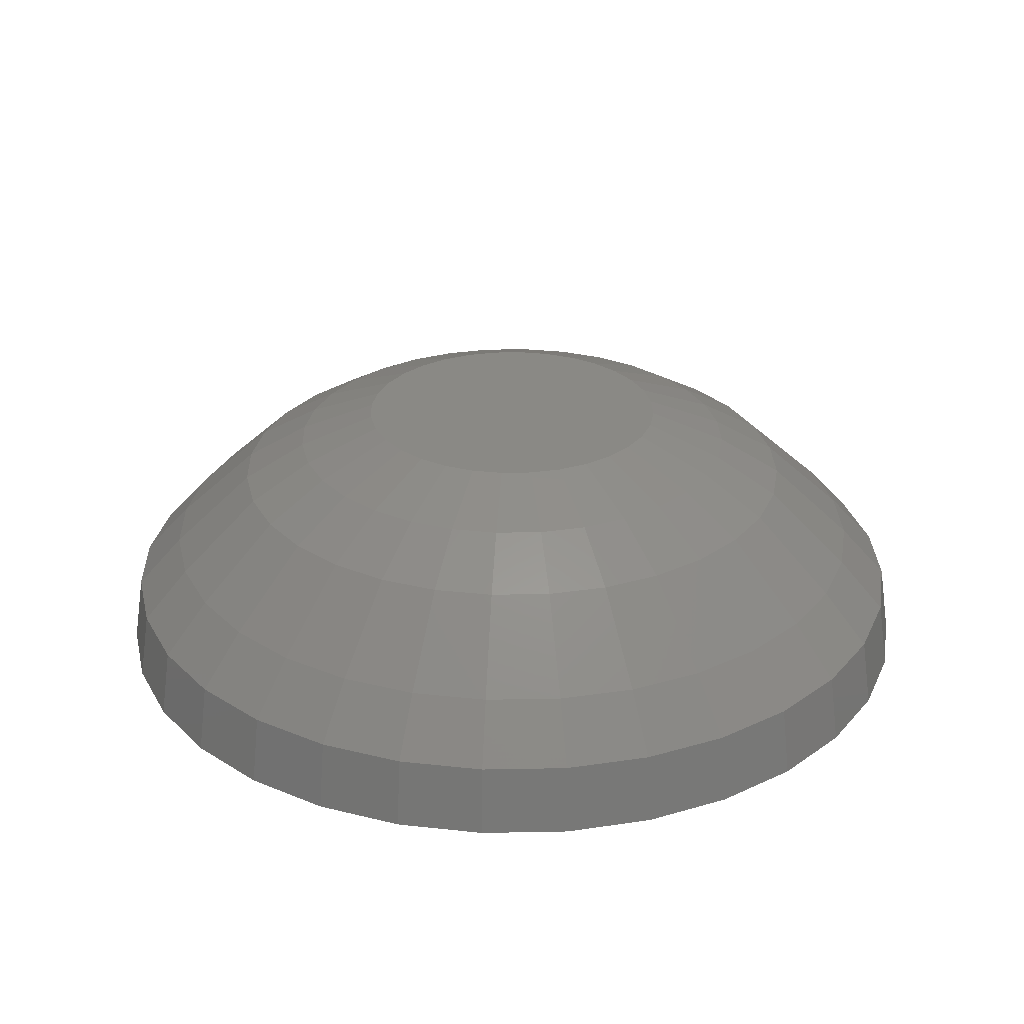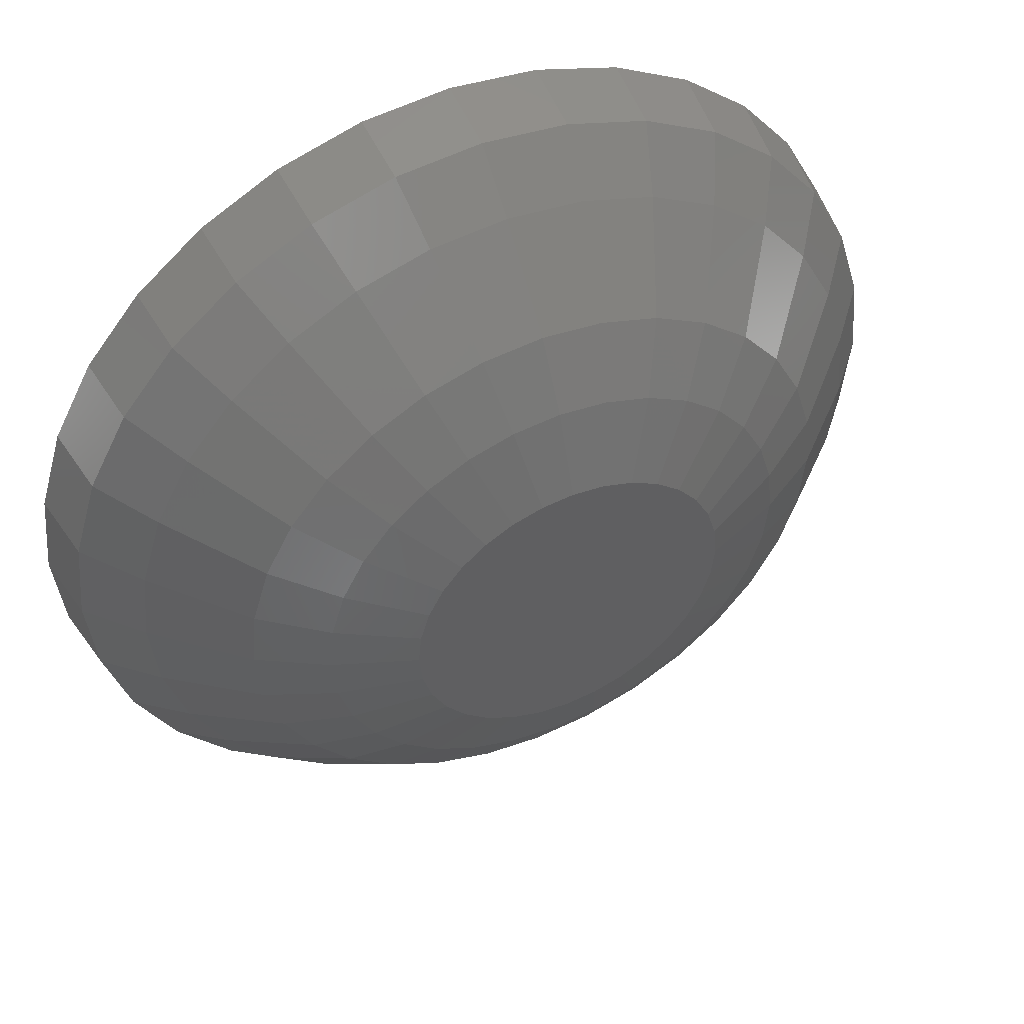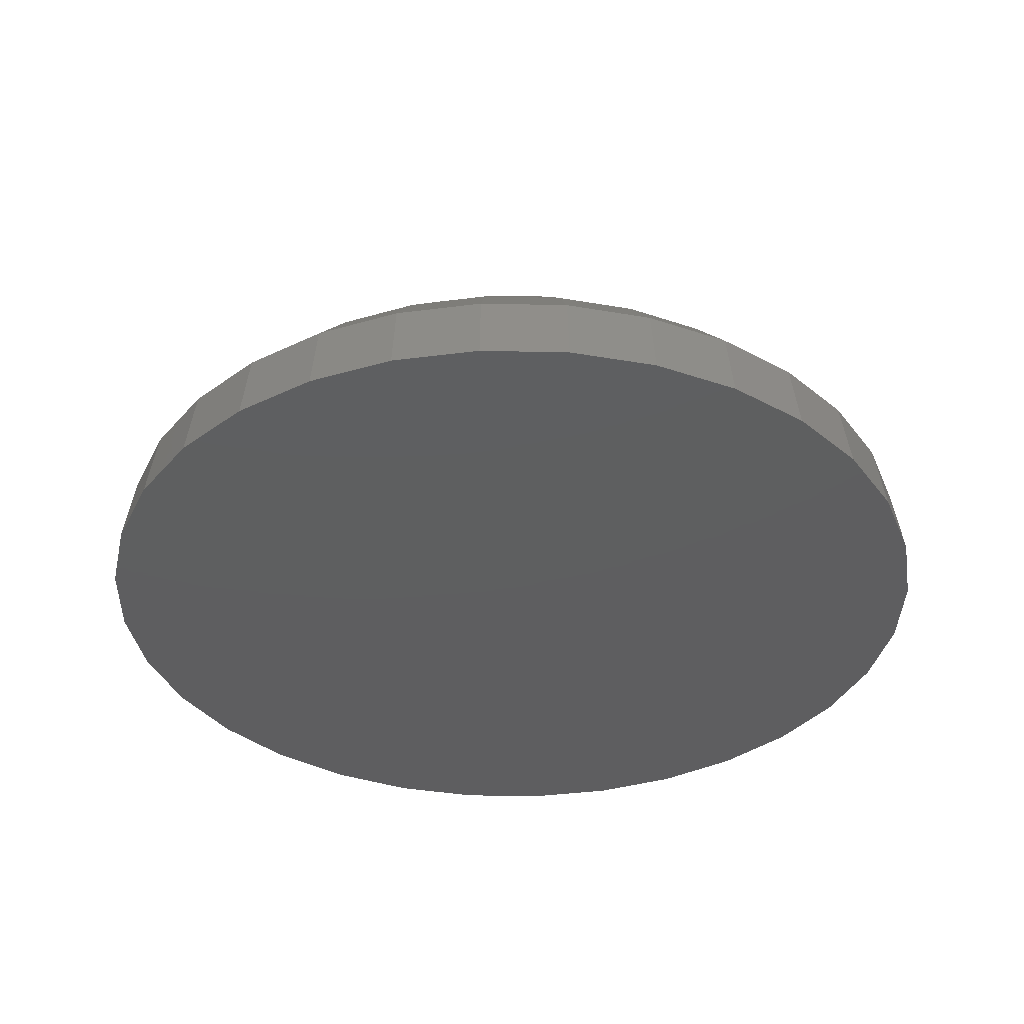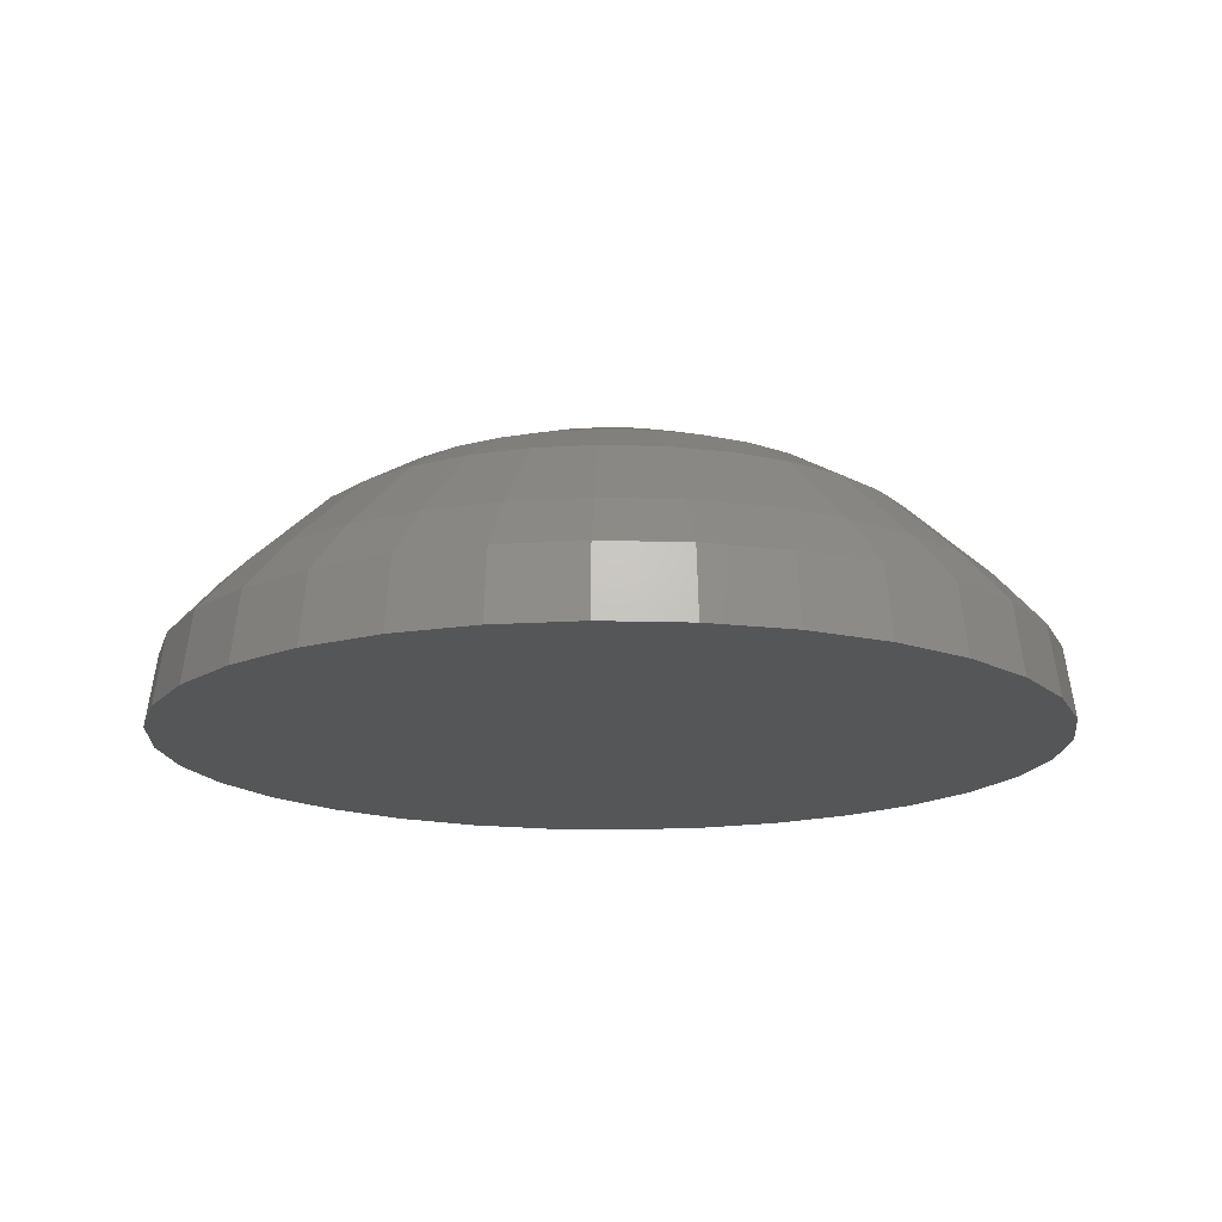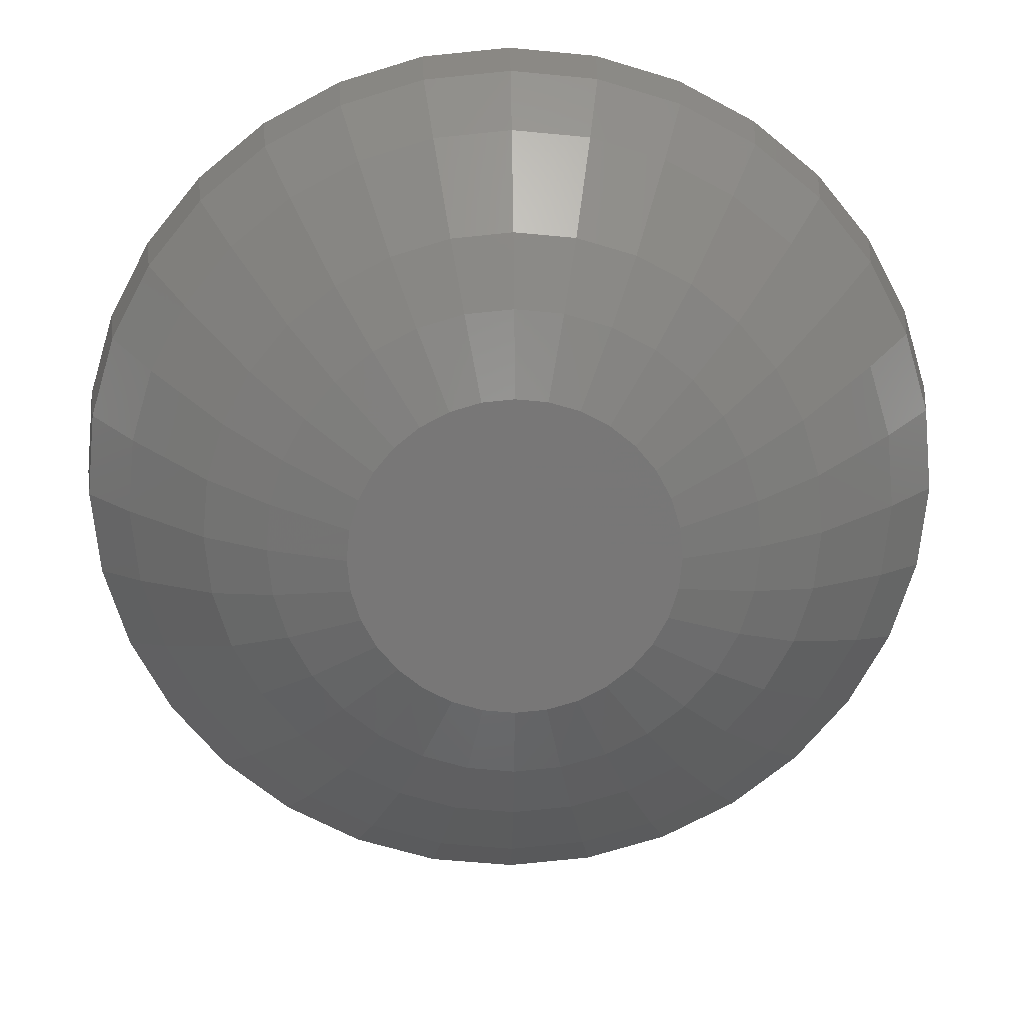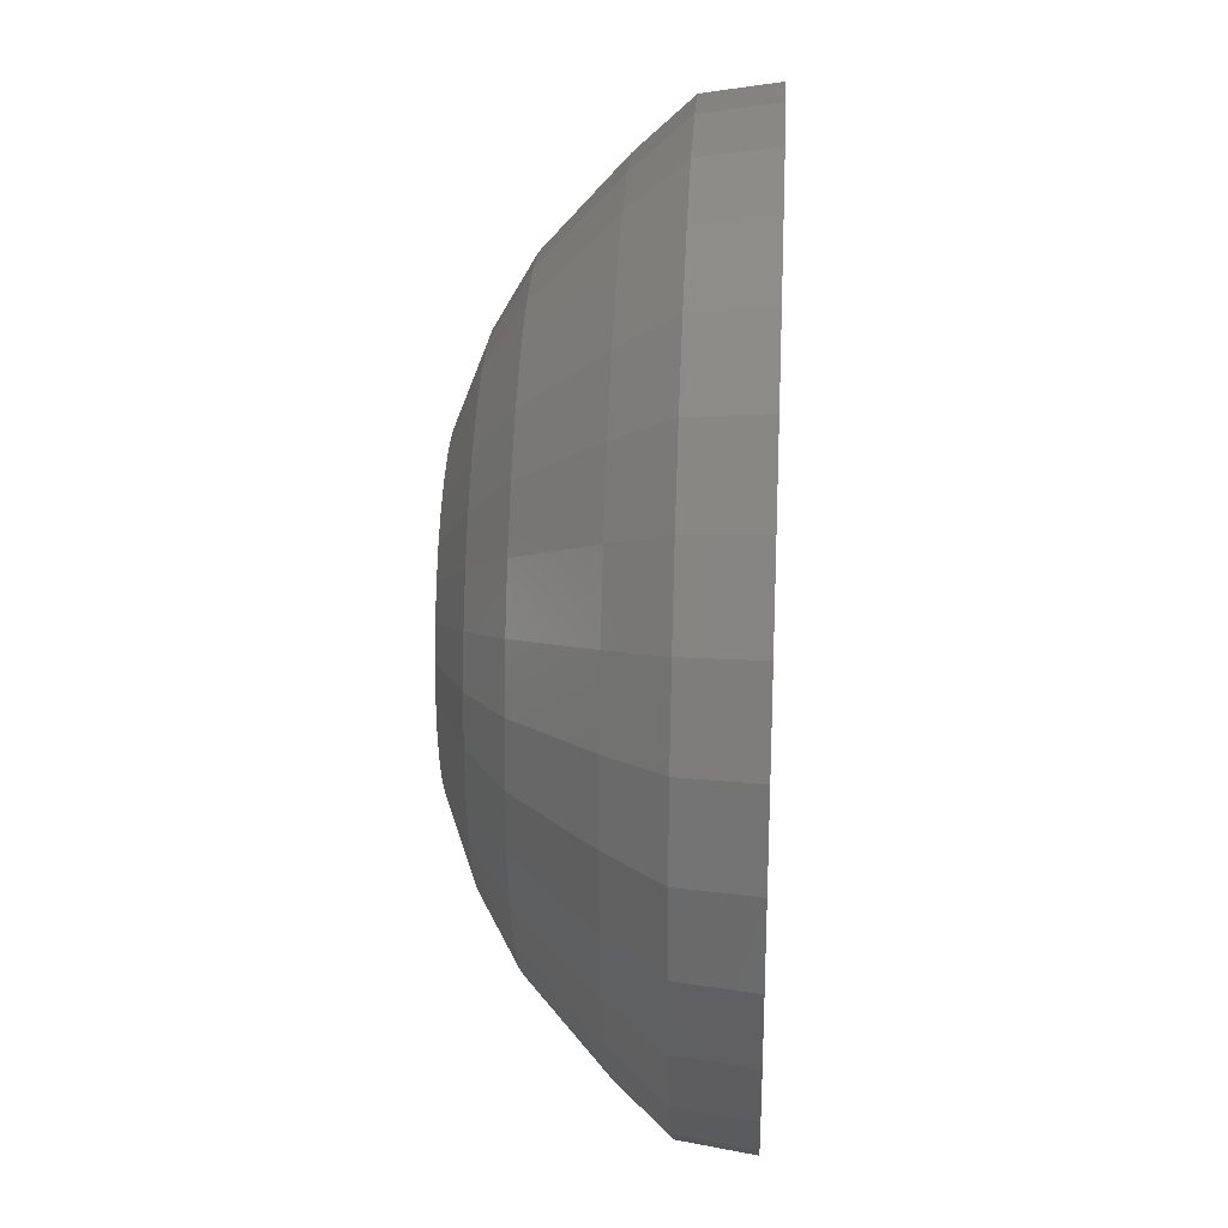
<metadata>
{"format":"stl","ext":"stl","renderer":"f3d","projection":"perspective","resolution":1024,"background":"white","views":[{"elev":28.0,"azim":-7.3,"up":"+Y"},{"elev":48.7,"azim":154.8,"up":"+Z"},{"elev":-36.3,"azim":172.8,"up":"+Y"},{"elev":-15.7,"azim":-42.9,"up":"+Y"},{"elev":20.1,"azim":178.8,"up":"+Z"},{"elev":26.3,"azim":-86.8,"up":"+Z"}]}
</metadata>
<code>
# stl→obj: 192 verts, 380 faces
v -14.28 11.92 -11.22
v -16.02 9.621 -12.38
v -13.65 9.621 -15.27
v -12.17 11.92 -13.79
v -0.1663 11.92 -18.77
v -0.1663 9.621 -20.86
v 3.555 9.621 -20.49
v 3.146 11.92 -18.44
v -11.02 6.524 14.47
v -10.76 9.62 14.07
v -7.465 9.62 15.84
v -7.646 6.524 16.27
v -12.17 11.92 10.22
v -13.65 9.62 11.7
v -16.02 9.621 8.811
v -14.28 11.92 7.645
v -15.85 11.92 -8.286
v -17.79 9.621 -9.084
v -9.6 11.92 12.33
v 3.766 18.21 4.096
v 4.838 18.21 3.216
v 7.287 16.88 5.664
v 5.689 16.88 6.975
v -5.171 18.21 -6.793
v -7.619 16.88 -9.242
v -6.022 16.88 -10.55
v -4.098 18.21 -7.673
v -4.098 18.21 4.096
v -2.875 18.21 4.75
v -4.2 16.88 7.949
v -6.022 16.88 6.975
v -1.547 18.21 5.153
v -2.223 16.88 8.549
v -0.1663 18.21 5.289
v -0.1663 16.88 8.751
v 16.49 11.92 -5.101
v 18.54 9.621 -5.506
v 18.91 9.621 -1.785
v 16.81 11.92 -1.789
v 1.214 18.21 5.153
v 1.89 16.88 8.549
v -9.626 15.22 7.67
v -7.598 15.22 9.334
v -3.979 6.524 -20.95
v -0.1663 6.524 -21.33
v -3.887 9.621 -20.49
v 9.267 11.92 -15.91
v 10.43 9.621 -17.64
v 13.32 9.621 -15.27
v 11.84 11.92 -13.79
v -11.29 15.22 -9.221
v -9.626 15.22 -11.25
v 2.542 18.21 -8.327
v 3.867 16.88 -11.53
v 5.689 16.88 -10.55
v 3.766 18.21 -7.673
v 8.597 16.88 4.067
v 10.96 15.22 5.643
v 9.293 15.22 7.67
v 2.444 15.22 11.33
v -0.1663 15.22 11.59
v 7.266 15.22 -12.91
v 9.293 15.22 -11.25
v 15.52 11.92 -8.287
v 17.45 9.621 -9.084
v -2.776 15.22 11.33
v 8.597 16.88 -7.645
v 10.96 15.22 -9.221
v 12.19 15.22 -6.908
v 9.571 16.88 -5.822
v -7.598 15.22 -12.91
v 3.867 16.88 7.949
v 4.953 15.22 10.57
v 10.69 6.524 14.47
v 10.43 9.62 14.07
v 13.32 9.62 11.7
v 13.65 6.524 12.03
v -16.42 6.524 -12.64
v -19.33 6.524 -5.598
v -19.33 6.524 2.028
v -16.82 11.92 1.524
v -18.87 9.621 1.936
v -19.24 9.621 -1.785
v -17.15 11.92 -1.789
v 6.332 11.92 13.9
v 3.146 11.92 14.86
v 10.37 16.88 -1.789
v 13.21 15.22 -1.789
v 12.95 15.22 0.821
v 10.17 16.88 0.2675
v 13.95 11.92 7.645
v 11.84 11.92 10.22
v -0.1663 11.92 15.19
v 2.542 18.21 4.75
v -5.286 15.22 10.57
v -0.1663 15.22 -15.17
v 2.444 15.22 -14.91
v 12.95 15.22 -4.399
v 10.17 16.88 -3.845
v 9.571 16.88 2.245
v 12.19 15.22 3.331
v -10.5 16.88 0.2675
v -13.29 15.22 0.821
v -13.54 15.22 -1.789
v -10.71 16.88 -1.789
v -6.051 18.21 2.143
v -8.93 16.88 4.067
v -9.904 16.88 2.245
v -6.705 18.21 0.9196
v 7.266 15.22 9.334
v 15.52 11.92 4.709
v 13.95 11.92 -11.22
v -5.171 18.21 3.216
v -7.619 16.88 5.664
v 7.313 6.524 -19.84
v 10.69 6.524 -18.04
v 7.132 9.621 -19.41
v -11.02 6.524 -18.04
v -10.76 9.621 -17.64
v -13.99 6.524 -15.61
v 16.08 6.524 9.073
v 19 6.524 -5.598
v 3.647 6.524 17.38
v -16.42 6.524 9.073
v -13.99 6.524 12.03
v 17.89 6.524 5.694
v 17.45 9.621 5.514
v 18.54 9.621 1.936
v 19 6.524 2.028
v -7.244 18.21 -1.789
v -10.5 16.88 -3.845
v -7.108 18.21 -3.17
v -5.286 15.22 -14.15
v -6.664 11.92 -17.48
v -3.479 11.92 -18.44
v -2.776 15.22 -14.91
v -6.705 18.21 -4.497
v -19.71 6.524 -1.785
v 9.267 11.92 12.33
v 7.133 9.62 15.84
v -13.29 15.22 -4.399
v -16.82 11.92 -5.101
v -12.53 15.22 -6.908
v -2.875 18.21 -8.327
v -4.2 16.88 -11.53
v -2.223 16.88 -12.13
v -1.547 18.21 -8.73
v 6.331 11.92 -17.48
v 5.718 18.21 2.143
v -12.53 15.22 3.331
v -15.85 11.92 4.709
v 6.775 18.21 -0.4081
v 6.911 18.21 -1.789
v 16.49 11.92 1.524
v -9.904 16.88 -5.822
v -8.93 16.88 -7.645
v -11.29 15.22 5.643
v 15.69 9.621 8.811
v 4.838 18.21 -6.793
v -3.887 9.62 16.92
v -3.979 6.524 17.38
v -6.051 18.21 -5.721
v -7.465 9.621 -19.41
v -7.646 6.524 -19.84
v -7.108 18.21 -0.4081
v 15.69 9.621 -12.38
v -17.79 9.621 5.514
v 6.372 18.21 0.9196
v -18.87 9.621 -5.506
v 6.372 18.21 -4.497
v 5.718 18.21 -5.721
v -18.22 6.524 -9.264
v 1.89 16.88 -12.13
v 4.953 15.22 -14.15
v 19.38 6.524 -1.785
v 16.08 6.524 -12.64
v 13.65 6.524 -15.61
v -3.479 11.92 14.86
v -0.1663 16.88 -12.33
v 7.313 6.524 16.27
v -18.22 6.524 5.694
v -9.599 11.92 -15.91
v 17.89 6.524 -9.264
v -0.1663 18.21 -8.866
v 7.287 16.88 -9.242
v -0.1663 6.524 17.76
v -6.664 11.92 13.9
v 3.647 6.524 -20.95
v 6.775 18.21 -3.17
v 3.555 9.62 16.92
v -0.1663 9.62 17.29
v 1.214 18.21 -8.73
f 1 2 3
f 3 4 1
f 5 6 7
f 7 8 5
f 9 10 11
f 11 12 9
f 13 14 15
f 15 16 13
f 17 18 2
f 2 1 17
f 19 10 14
f 14 13 19
f 20 21 22
f 22 23 20
f 24 25 26
f 26 27 24
f 28 29 30
f 30 31 28
f 29 32 33
f 33 30 29
f 34 35 33
f 33 32 34
f 36 37 38
f 38 39 36
f 40 41 35
f 35 34 40
f 42 43 19
f 19 13 42
f 44 45 6
f 6 46 44
f 47 48 49
f 49 50 47
f 51 1 4
f 4 52 51
f 53 54 55
f 55 56 53
f 57 58 59
f 59 22 57
f 35 41 60
f 60 61 35
f 62 47 50
f 50 63 62
f 64 65 37
f 37 36 64
f 35 61 66
f 66 33 35
f 67 68 69
f 69 70 67
f 26 25 52
f 52 71 26
f 41 72 73
f 73 60 41
f 74 75 76
f 76 77 74
f 78 79 80
f 81 82 83
f 83 84 81
f 60 73 85
f 85 86 60
f 87 88 89
f 89 90 87
f 59 58 91
f 91 92 59
f 60 86 93
f 93 61 60
f 20 23 72
f 72 94 20
f 33 66 95
f 95 30 33
f 96 5 8
f 8 97 96
f 70 69 98
f 98 99 70
f 100 101 58
f 58 57 100
f 102 103 104
f 104 105 102
f 106 107 108
f 108 109 106
f 69 64 36
f 36 98 69
f 22 59 110
f 110 23 22
f 101 111 91
f 91 58 101
f 63 50 112
f 112 68 63
f 106 113 114
f 114 107 106
f 115 116 48
f 48 117 115
f 118 119 3
f 3 120 118
f 121 122 80
f 80 123 121
f 124 15 14
f 14 125 124
f 126 127 128
f 128 129 126
f 28 31 114
f 114 113 28
f 130 105 131
f 131 132 130
f 133 134 135
f 135 136 133
f 130 132 137
f 80 138 83
f 83 82 80
f 9 125 14
f 14 10 9
f 139 75 140
f 140 85 139
f 141 142 17
f 17 143 141
f 123 74 121
f 144 145 146
f 146 147 144
f 8 7 117
f 117 148 8
f 149 57 22
f 22 21 149
f 104 84 142
f 142 141 104
f 150 151 81
f 81 103 150
f 143 17 1
f 1 51 143
f 152 153 87
f 87 90 152
f 108 150 103
f 103 102 108
f 23 110 73
f 73 72 23
f 89 154 111
f 111 101 89
f 131 141 143
f 143 155 131
f 156 51 52
f 52 25 156
f 107 157 150
f 150 108 107
f 105 104 141
f 141 131 105
f 155 143 51
f 51 156 155
f 114 42 157
f 157 107 114
f 121 77 76
f 76 158 121
f 53 56 159
f 12 11 160
f 160 161 12
f 132 131 155
f 155 137 132
f 162 156 25
f 25 24 162
f 44 46 163
f 163 164 44
f 165 102 105
f 105 130 165
f 50 49 166
f 166 112 50
f 111 127 158
f 158 91 111
f 134 163 46
f 46 135 134
f 151 167 82
f 82 81 151
f 16 15 167
f 167 151 16
f 149 168 100
f 100 57 149
f 138 79 169
f 169 83 138
f 84 83 169
f 169 142 84
f 142 169 18
f 18 17 142
f 170 171 67
f 67 70 170
f 135 46 6
f 6 5 135
f 103 81 84
f 84 104 103
f 152 90 100
f 100 168 152
f 24 27 144
f 42 13 16
f 16 157 42
f 26 71 133
f 133 145 26
f 172 78 2
f 2 18 172
f 54 173 97
f 97 174 54
f 129 175 122
f 176 166 49
f 49 177 176
f 61 93 178
f 178 66 61
f 122 176 116
f 179 96 97
f 97 173 179
f 74 180 140
f 140 75 74
f 39 38 128
f 128 154 39
f 181 80 82
f 82 167 181
f 109 108 102
f 102 165 109
f 4 3 119
f 119 182 4
f 69 68 112
f 112 64 69
f 44 164 118
f 94 72 41
f 41 40 94
f 97 8 148
f 148 174 97
f 65 183 122
f 122 37 65
f 109 165 130
f 34 29 113
f 145 133 136
f 136 146 145
f 184 159 153
f 56 55 185
f 185 159 56
f 159 170 153
f 110 139 85
f 85 73 110
f 31 30 95
f 95 43 31
f 161 186 123
f 153 34 113
f 113 130 153
f 144 147 184
f 176 183 65
f 65 166 176
f 55 62 63
f 63 185 55
f 184 53 159
f 89 88 39
f 39 154 89
f 54 174 62
f 62 55 54
f 74 77 121
f 43 95 187
f 187 19 43
f 153 130 24
f 24 184 153
f 112 166 65
f 65 64 112
f 98 36 39
f 39 88 98
f 115 117 7
f 7 188 115
f 122 116 44
f 44 80 122
f 114 31 43
f 43 42 114
f 170 70 99
f 99 189 170
f 99 98 88
f 88 87 99
f 59 92 139
f 139 110 59
f 85 140 190
f 190 86 85
f 159 171 170
f 52 4 182
f 182 71 52
f 154 128 127
f 127 111 154
f 185 63 68
f 68 67 185
f 78 172 79
f 96 136 135
f 135 5 96
f 147 146 179
f 179 184 147
f 45 188 7
f 7 6 45
f 189 99 87
f 87 153 189
f 93 191 160
f 160 178 93
f 153 152 168
f 29 28 113
f 159 185 67
f 67 171 159
f 124 125 9
f 113 109 130
f 21 94 34
f 9 12 161
f 118 164 163
f 163 119 118
f 153 168 21
f 24 144 184
f 130 137 24
f 94 40 34
f 184 192 53
f 21 20 94
f 170 189 153
f 168 149 21
f 34 32 29
f 113 106 109
f 192 184 179
f 179 173 192
f 180 123 190
f 190 140 180
f 116 177 49
f 49 48 116
f 80 124 9
f 174 148 47
f 47 62 174
f 178 160 11
f 11 187 178
f 120 3 2
f 2 78 120
f 90 89 101
f 101 100 90
f 133 71 182
f 182 134 133
f 153 21 34
f 92 76 75
f 75 139 92
f 122 183 176
f 137 162 24
f 172 18 169
f 169 79 172
f 86 190 191
f 191 93 86
f 124 181 167
f 167 15 124
f 79 138 80
f 44 118 78
f 44 78 80
f 9 161 123
f 121 129 122
f 157 16 151
f 151 150 157
f 53 192 173
f 173 54 53
f 116 188 44
f 80 9 123
f 66 178 187
f 187 95 66
f 123 180 74
f 121 126 129
f 118 120 78
f 188 45 44
f 176 177 116
f 80 181 124
f 175 38 37
f 37 122 175
f 116 115 188
f 121 158 127
f 127 126 121
f 148 117 48
f 48 47 148
f 182 119 163
f 163 134 182
f 91 158 76
f 76 92 91
f 137 155 156
f 156 162 137
f 186 191 190
f 190 123 186
f 146 136 96
f 96 179 146
f 175 129 128
f 128 38 175
f 187 11 10
f 10 19 187
f 186 161 160
f 160 191 186
f 144 27 26
f 26 145 144

</code>
